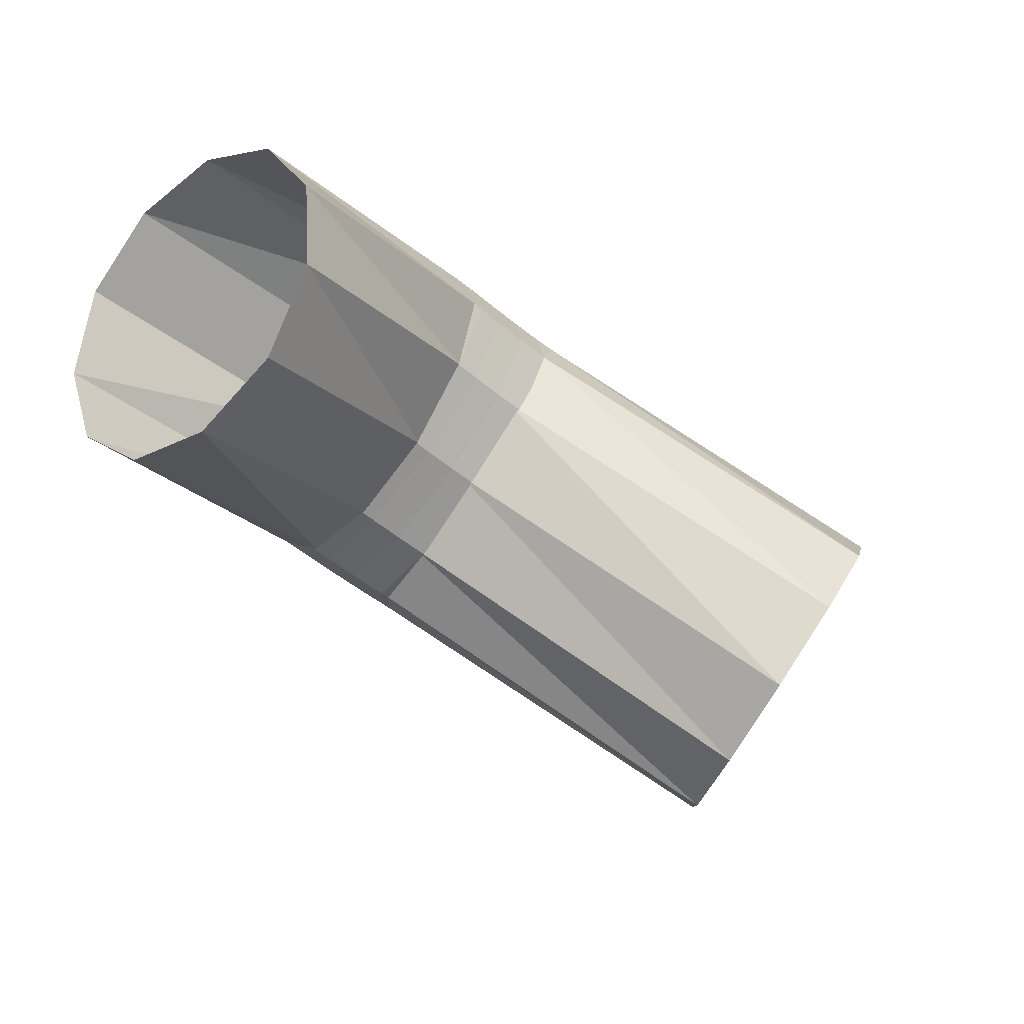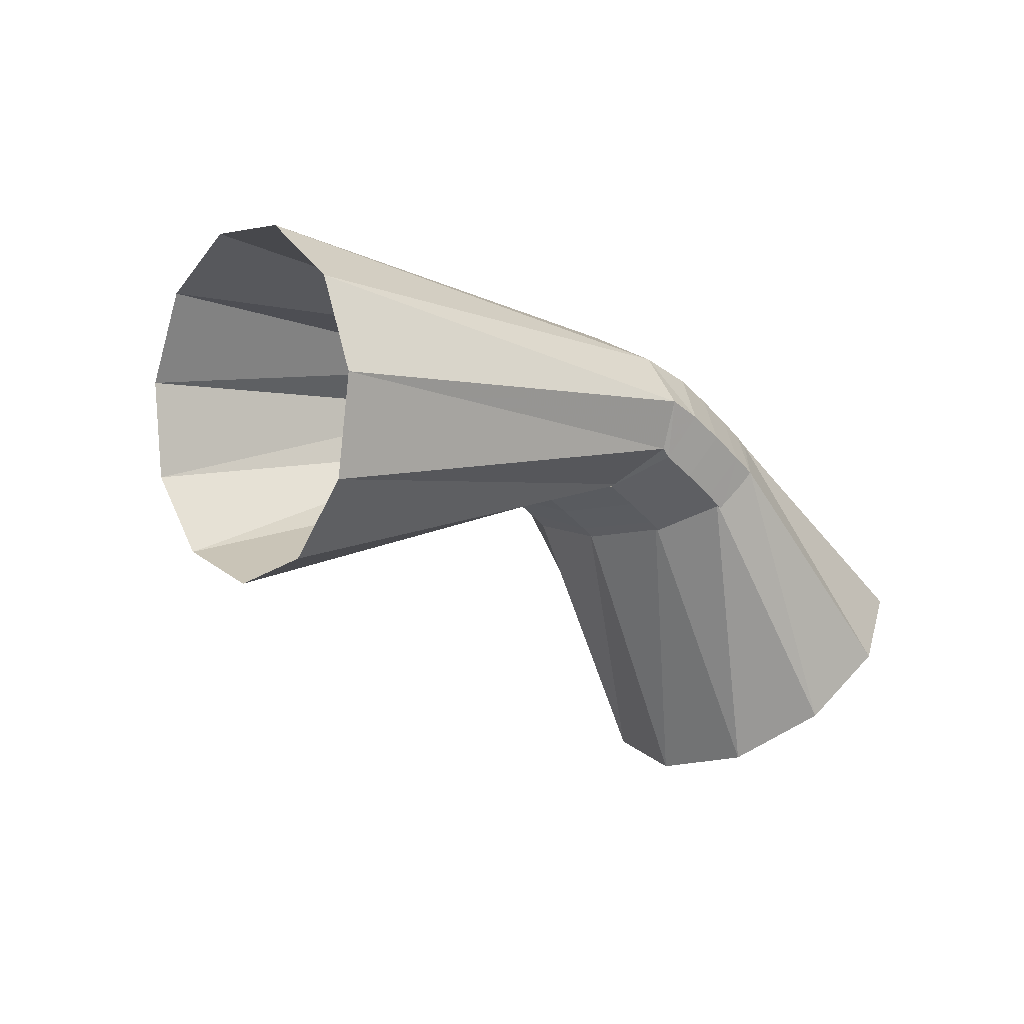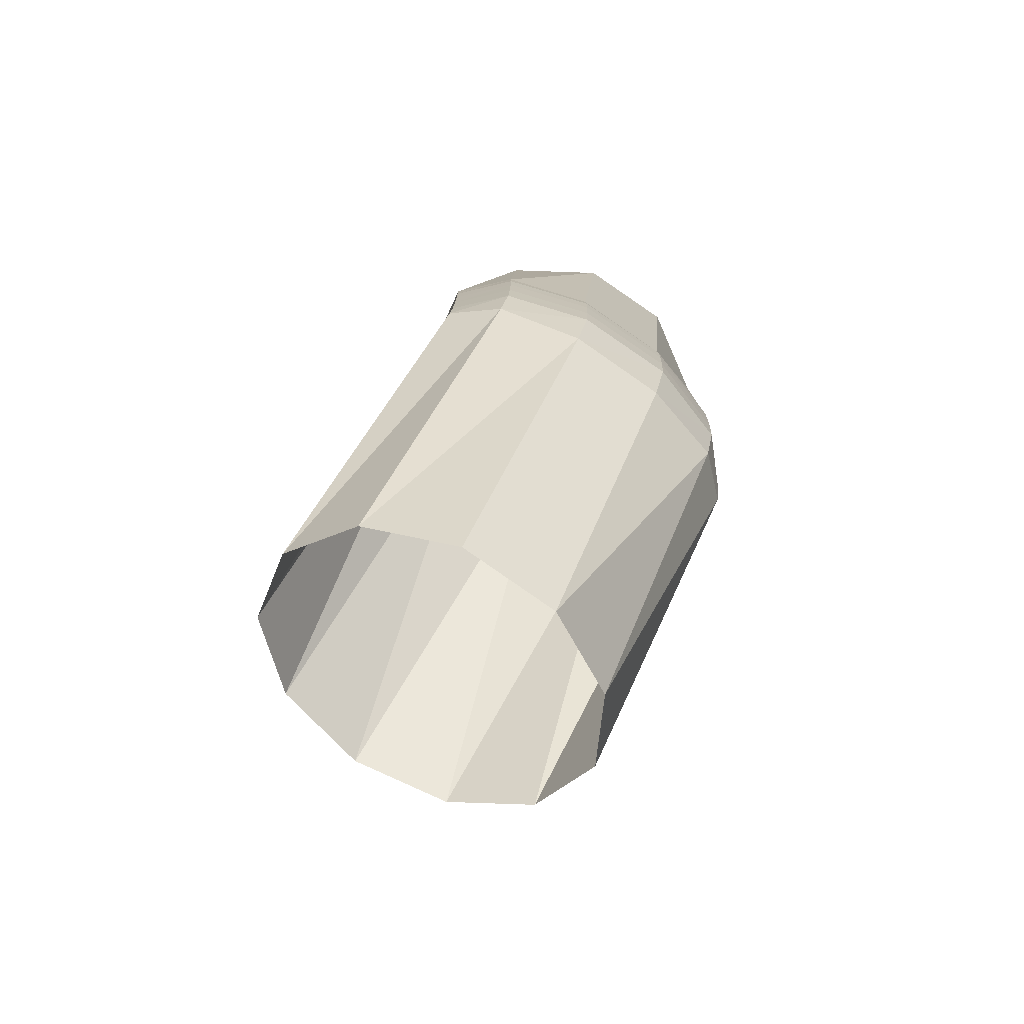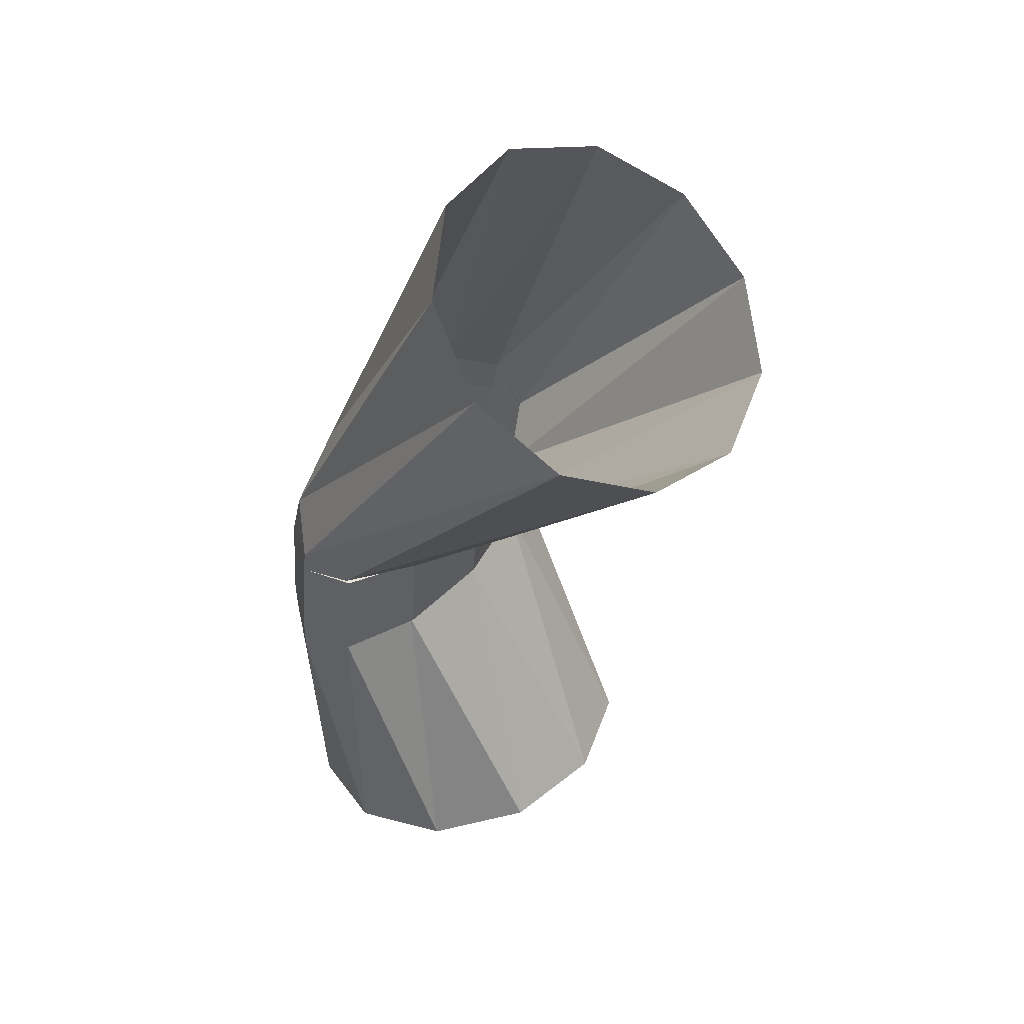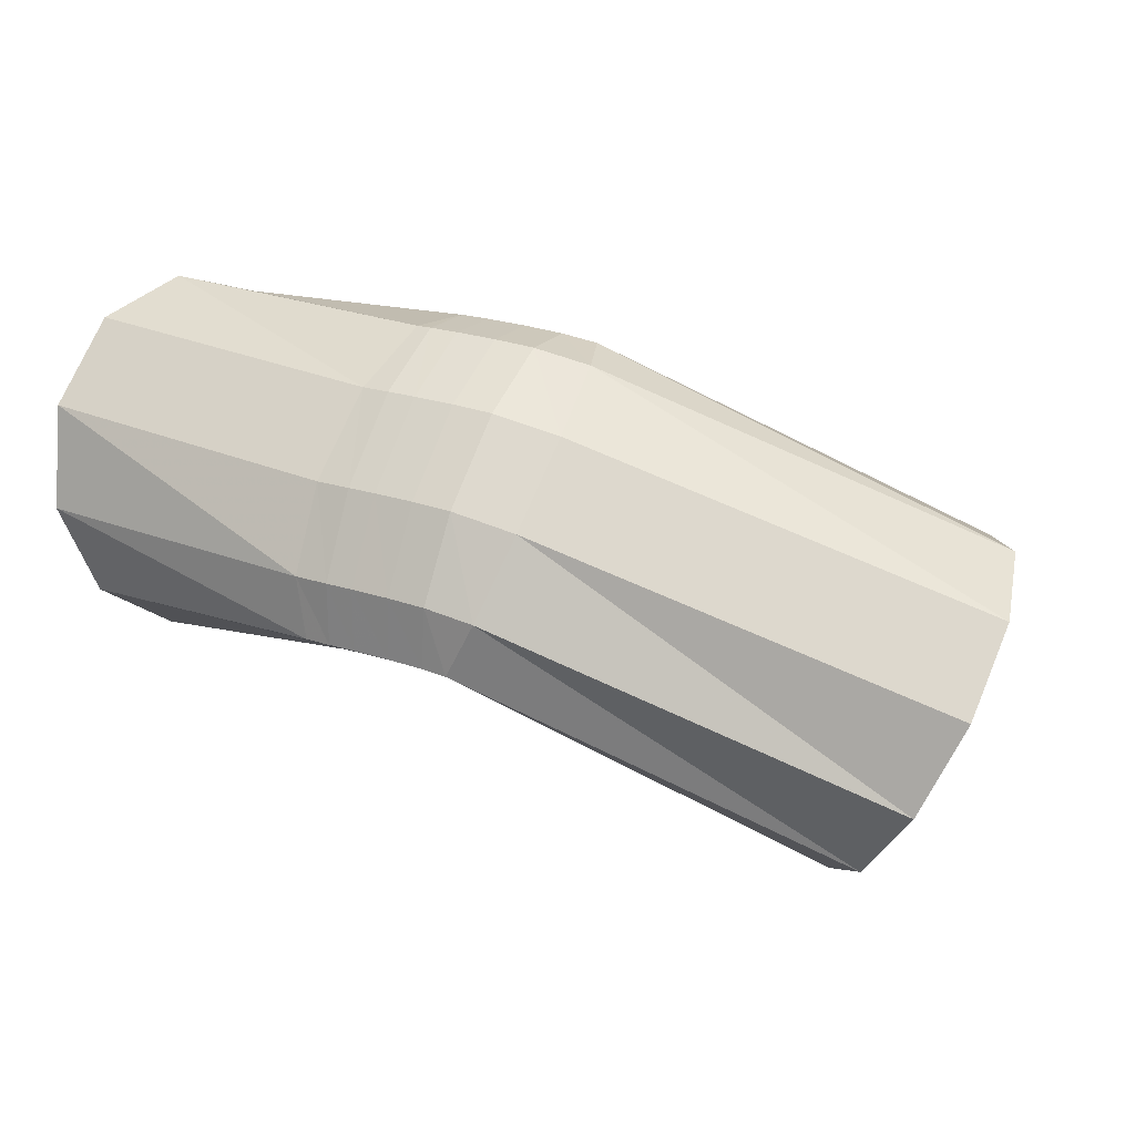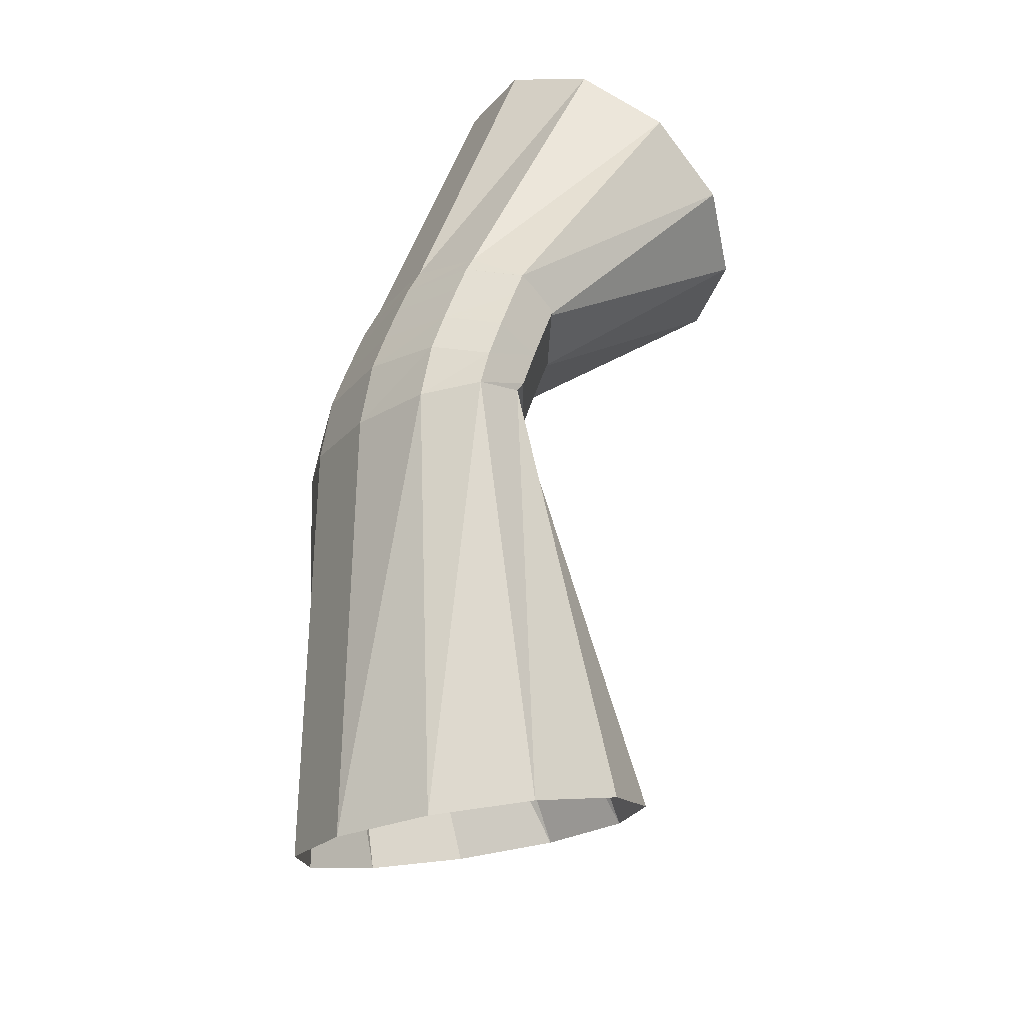
<metadata>
{"format":"obj","ext":"obj","renderer":"f3d","projection":"perspective","resolution":1024,"background":"white","views":[{"elev":-45.6,"azim":-50.5,"up":"+Z"},{"elev":-46.4,"azim":119.6,"up":"+Z"},{"elev":11.9,"azim":83.5,"up":"+Z"},{"elev":-51.6,"azim":89.9,"up":"+Y"},{"elev":9.8,"azim":28.4,"up":"+Y"},{"elev":46.4,"azim":111.4,"up":"+Y"}]}
</metadata>
<code>
g tube1
v 168.8 163.4 122.9
v 168.9 161.5 125
v 170 160.8 127.5
v 171.7 161.5 129.6
v 173.5 163.4 130.7
v 174.8 165.9 130.4
v 175.2 168.2 128.7
v 174.5 169.5 126.4
v 173.1 169.5 124
v 171.3 168.2 122.3
v 169.7 165.9 121.9
v 168.8 163.4 122.9
v 161.5 169.6 130
v 161.4 167.5 131.8
v 161.8 166.4 133.6
v 162.6 166.6 134.8
v 163.5 168.1 135
v 164.3 170.3 134.2
v 164.7 172.6 132.6
v 164.5 174.2 130.7
v 163.9 174.7 129.1
v 163 173.8 128.4
v 162.1 171.9 128.7
v 161.5 169.6 130
v 162 169.3 129.7
v 161.8 167.3 131.6
v 161.7 166.4 133.5
v 161.9 166.8 134.8
v 162.2 168.5 135.2
v 162.6 170.8 134.5
v 162.9 173.1 132.9
v 163 174.6 131
v 162.9 174.9 129.3
v 162.7 173.8 128.3
v 162.3 171.7 128.5
v 162 169.3 129.7
v 161 169.4 129.8
v 160.8 167.4 131.6
v 160.8 166.5 133.5
v 161 167 134.9
v 161.2 168.6 135.3
v 161.5 171 134.6
v 161.8 173.3 133
v 161.9 174.8 131
v 161.8 175.1 129.3
v 161.6 174 128.4
v 161.3 171.9 128.6
v 161 169.4 129.8
v 160 169.6 129.8
v 159.8 167.6 131.7
v 159.8 166.7 133.6
v 160 167.1 135
v 160.2 168.8 135.4
v 160.5 171.1 134.7
v 160.7 173.5 133.1
v 160.8 175 131.1
v 160.7 175.2 129.4
v 160.5 174.1 128.5
v 160.3 172 128.6
v 160 169.6 129.8
v 159.3 169.7 129.9
v 159.1 167.7 131.7
v 159.1 166.7 133.6
v 159.2 167.2 135
v 159.5 168.9 135.4
v 159.7 171.2 134.7
v 159.9 173.5 133.1
v 160 175.1 131.1
v 159.9 175.3 129.4
v 159.8 174.2 128.5
v 159.5 172.1 128.7
v 159.3 169.7 129.9
v 159.7 169.6 129.9
v 159.2 167.7 131.8
v 158.8 166.8 133.7
v 158.5 167.3 135
v 158.5 169 135.4
v 158.7 171.3 134.7
v 159.1 173.6 133.1
v 159.6 175.1 131.1
v 159.9 175.3 129.4
v 160.1 174.2 128.5
v 160 172.1 128.7
v 159.7 169.6 129.9
v 152.2 168.4 126.2
v 151.7 166.6 128.4
v 151.1 166.4 131.1
v 150.6 167.6 133.5
v 150.3 170.1 134.9
v 150.4 172.9 134.8
v 150.8 175.2 133.2
v 151.4 176.2 130.7
v 152 175.7 128
v 152.4 173.8 126
v 152.5 171 125.3
v 152.2 168.4 126.2
f 1 2 14
f 14 13 1
f 2 3 15
f 15 14 2
f 3 4 16
f 16 15 3
f 4 5 17
f 17 16 4
f 5 6 18
f 18 17 5
f 6 7 19
f 19 18 6
f 7 8 20
f 20 19 7
f 8 9 21
f 21 20 8
f 9 10 22
f 22 21 9
f 10 11 23
f 23 22 10
f 11 12 24
f 24 23 11
f 13 14 26
f 26 25 13
f 14 15 27
f 27 26 14
f 15 16 28
f 28 27 15
f 16 17 29
f 29 28 16
f 17 18 30
f 30 29 17
f 18 19 31
f 31 30 18
f 19 20 32
f 32 31 19
f 20 21 33
f 33 32 20
f 21 22 34
f 34 33 21
f 22 23 35
f 35 34 22
f 23 24 36
f 36 35 23
f 25 26 38
f 38 37 25
f 26 27 39
f 39 38 26
f 27 28 40
f 40 39 27
f 28 29 41
f 41 40 28
f 29 30 42
f 42 41 29
f 30 31 43
f 43 42 30
f 31 32 44
f 44 43 31
f 32 33 45
f 45 44 32
f 33 34 46
f 46 45 33
f 34 35 47
f 47 46 34
f 35 36 48
f 48 47 35
f 37 38 50
f 50 49 37
f 38 39 51
f 51 50 38
f 39 40 52
f 52 51 39
f 40 41 53
f 53 52 40
f 41 42 54
f 54 53 41
f 42 43 55
f 55 54 42
f 43 44 56
f 56 55 43
f 44 45 57
f 57 56 44
f 45 46 58
f 58 57 45
f 46 47 59
f 59 58 46
f 47 48 60
f 60 59 47
f 49 50 62
f 62 61 49
f 50 51 63
f 63 62 50
f 51 52 64
f 64 63 51
f 52 53 65
f 65 64 52
f 53 54 66
f 66 65 53
f 54 55 67
f 67 66 54
f 55 56 68
f 68 67 55
f 56 57 69
f 69 68 56
f 57 58 70
f 70 69 57
f 58 59 71
f 71 70 58
f 59 60 72
f 72 71 59
f 61 62 74
f 74 73 61
f 62 63 75
f 75 74 62
f 63 64 76
f 76 75 63
f 64 65 77
f 77 76 64
f 65 66 78
f 78 77 65
f 66 67 79
f 79 78 66
f 67 68 80
f 80 79 67
f 68 69 81
f 81 80 68
f 69 70 82
f 82 81 69
f 70 71 83
f 83 82 70
f 71 72 84
f 84 83 71
f 73 74 86
f 86 85 73
f 74 75 87
f 87 86 74
f 75 76 88
f 88 87 75
f 76 77 89
f 89 88 76
f 77 78 90
f 90 89 77
f 78 79 91
f 91 90 78
f 79 80 92
f 92 91 79
f 80 81 93
f 93 92 80
f 81 82 94
f 94 93 81
f 82 83 95
f 95 94 82
f 83 84 96
f 96 95 83

</code>
